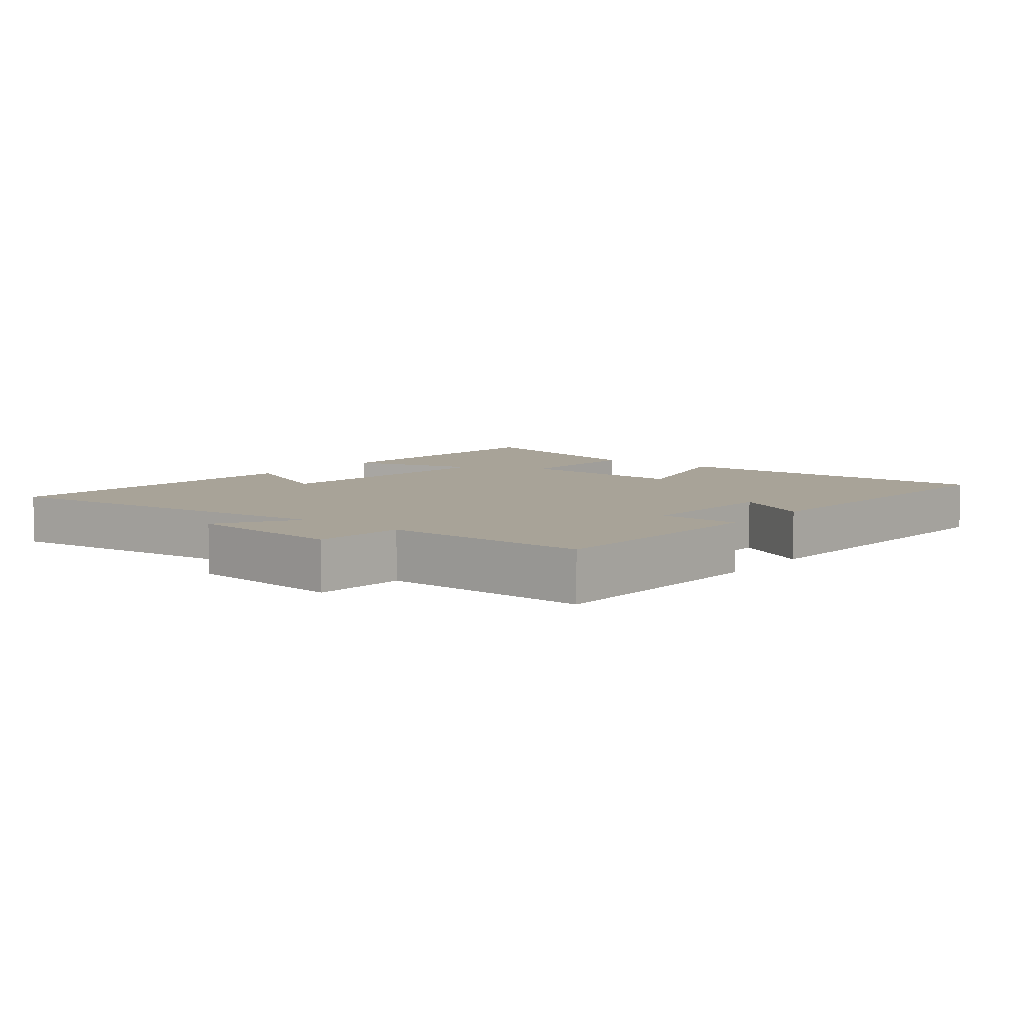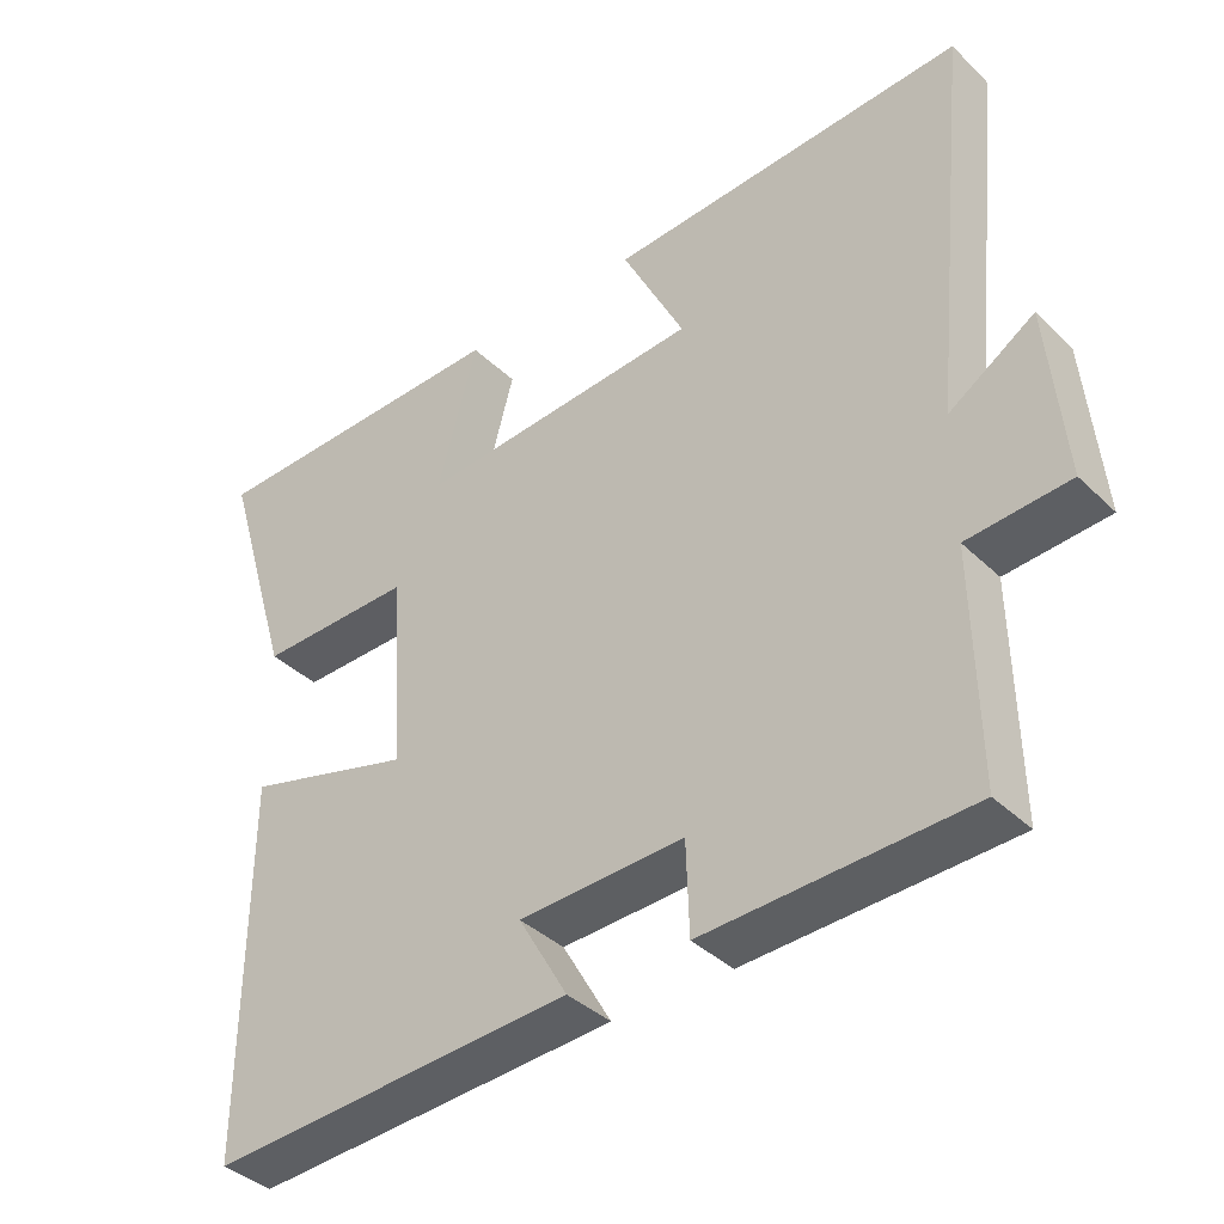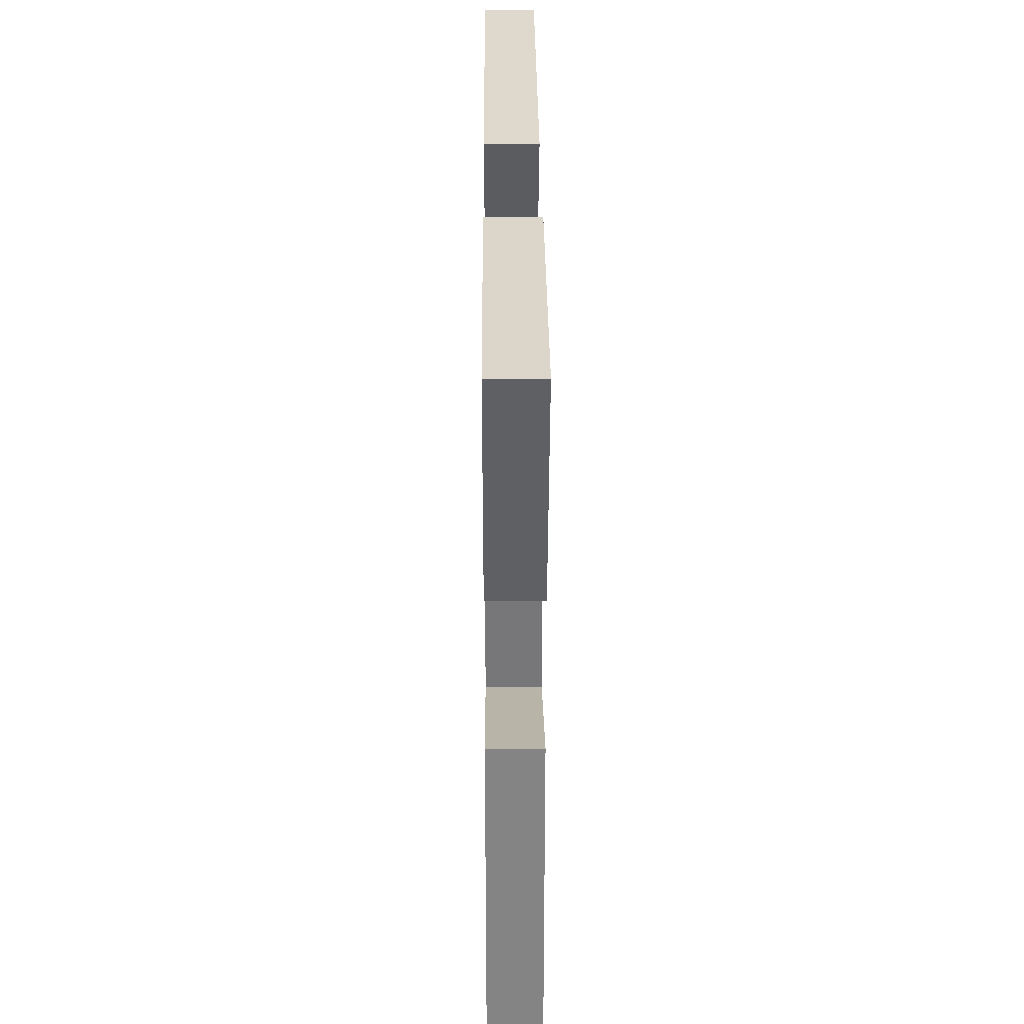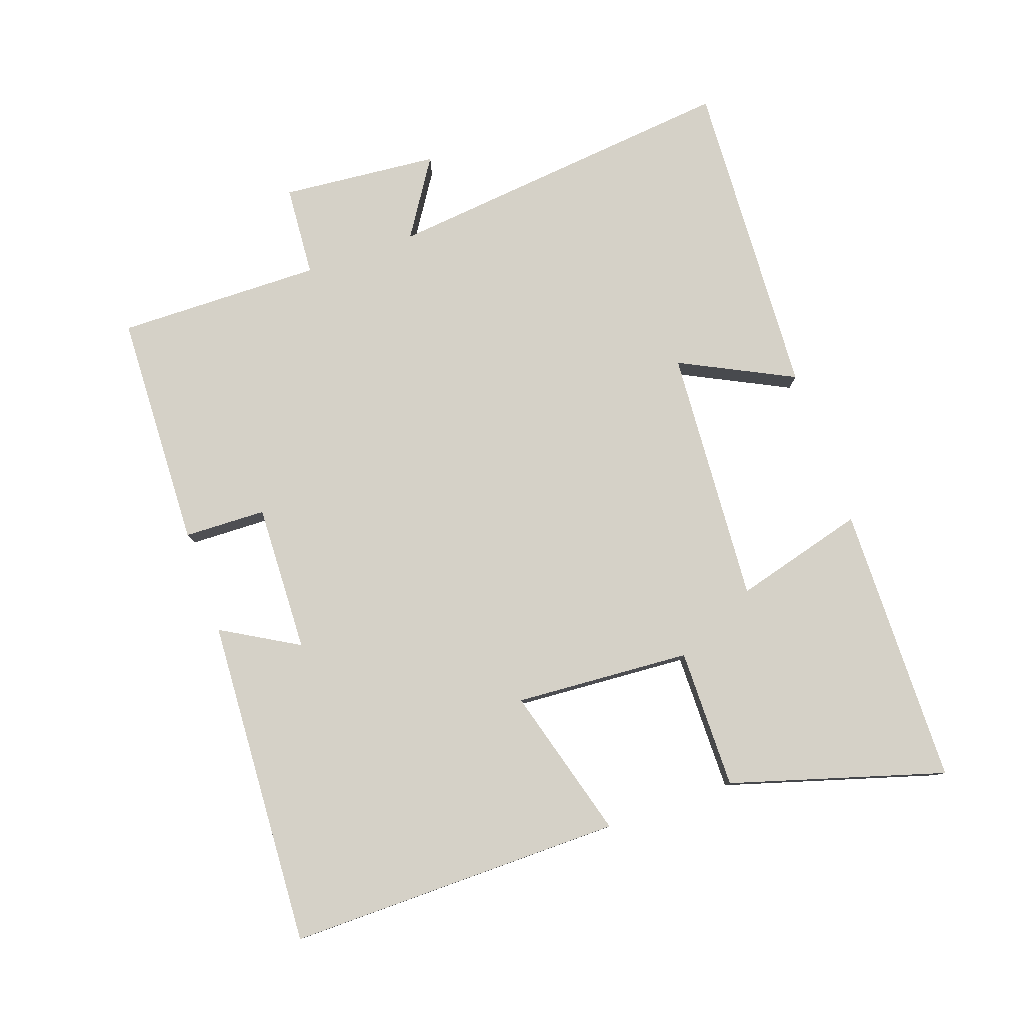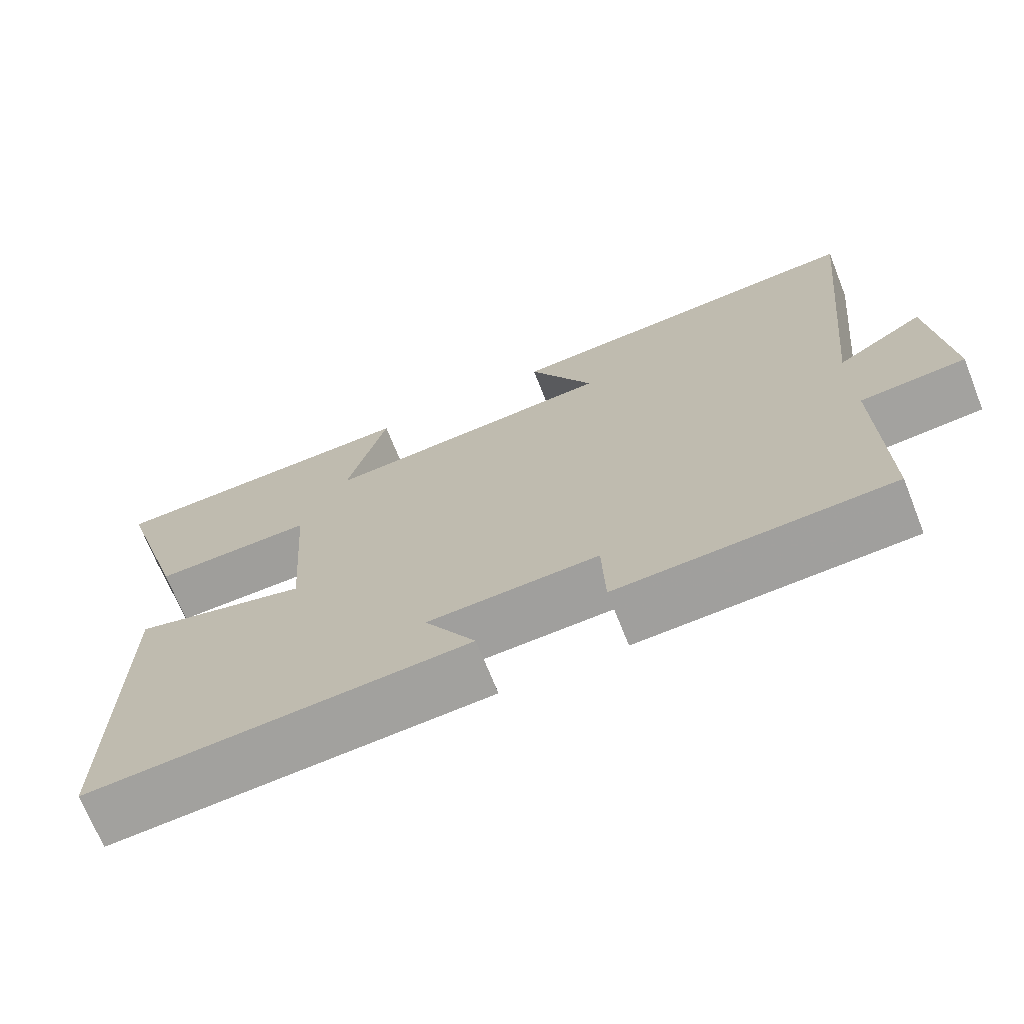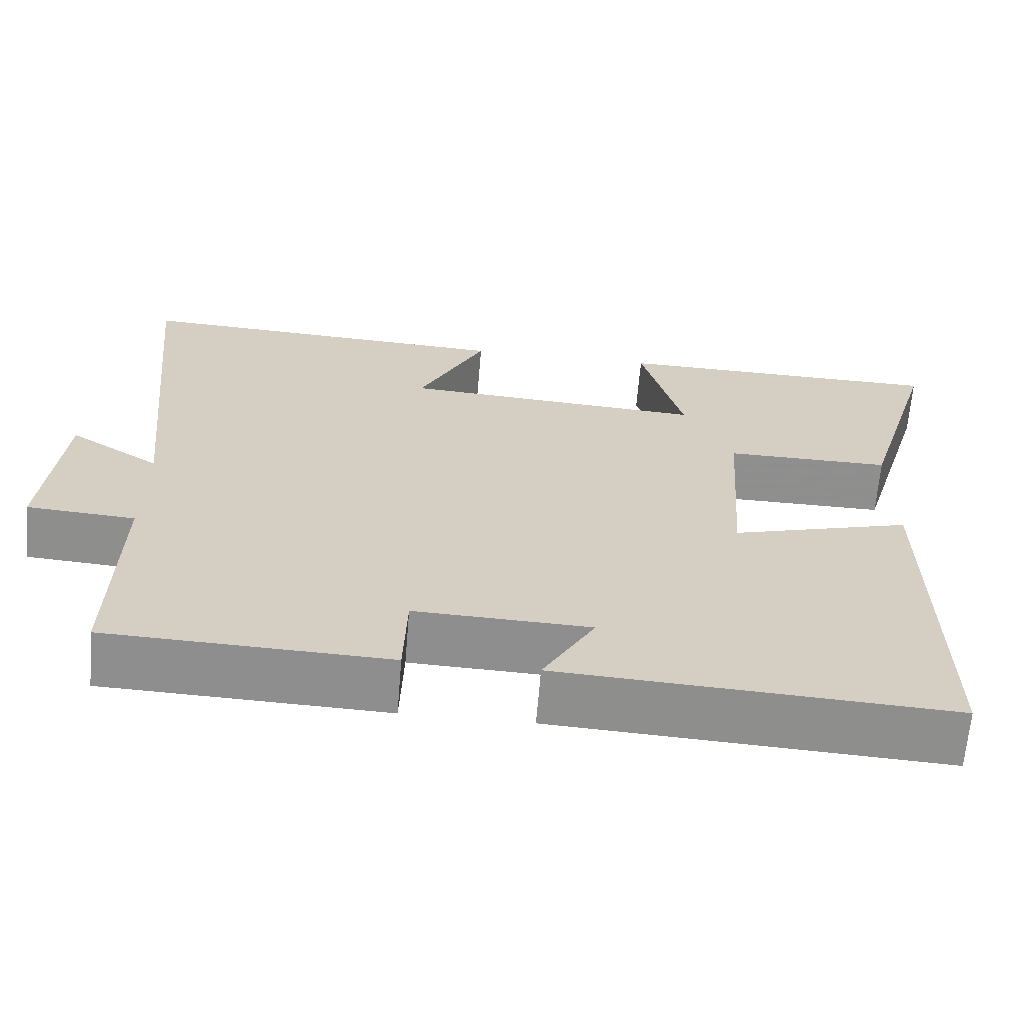
<metadata>
{"format":"obj","ext":"obj","renderer":"f3d","projection":"perspective","resolution":1024,"background":"white","views":[{"elev":6.9,"azim":128.3,"up":"+Y"},{"elev":-38.5,"azim":40.0,"up":"+Z"},{"elev":28.9,"azim":-90.4,"up":"+Z"},{"elev":79.5,"azim":-109.4,"up":"+Y"},{"elev":-70.5,"azim":21.7,"up":"+Z"},{"elev":-65.1,"azim":175.3,"up":"+Z"}]}
</metadata>
<code>
v -0.596 0.07 0.493
v -0.175 0.07 0.5
v -0.228 0.07 0.304
v 0.156 0.07 0.33
v 0.071 0.07 0.5
v 0.555 0.07 0.526
v 0.5 0.07 -0.008
v 0.615 0.07 0.066
v 0.637 0.07 -0.17
v 0.5 0.07 -0.18
v 0.505 0.07 -0.487
v 0.15 0.07 -0.5
v 0.146 0.07 -0.377
v -0.076 0.07 -0.385
v -0.01 0.07 -0.5
v -0.503 0.07 -0.528
v -0.5 0.07 -0.025
v -0.272 0.07 -0.089
v -0.29 0.07 0.175
v -0.5 0.07 0.173
v -0.596 0 0.493
v -0.175 0 0.5
v -0.228 0 0.304
v 0.156 0 0.33
v 0.071 0 0.5
v 0.555 0 0.526
v 0.5 0 -0.008
v 0.615 0 0.066
v 0.637 0 -0.17
v 0.5 0 -0.18
v 0.505 0 -0.487
v 0.15 0 -0.5
v 0.146 0 -0.377
v -0.076 0 -0.385
v -0.01 0 -0.5
v -0.503 0 -0.528
v -0.5 0 -0.025
v -0.272 0 -0.089
v -0.29 0 0.175
v -0.5 0 0.173
f 1 2 3
f 20 1 3
f 19 20 3
f 18 19 3 4
f 16 17 18
f 15 16 18
f 14 15 18
f 13 14 18 4
f 12 13 4
f 11 12 4
f 10 11 4
f 7 8 9 10
f 7 10 4 5
f 5 6 7
f 23 22 21
f 23 21 40
f 23 40 39
f 24 23 39 38
f 38 37 36
f 38 36 35
f 38 35 34
f 24 38 34 33
f 24 33 32
f 24 32 31
f 24 31 30
f 30 29 28 27
f 25 24 30 27
f 27 26 25
f 1 21 22 2
f 2 22 23 3
f 3 23 24 4
f 4 24 25 5
f 5 25 26 6
f 6 26 27 7
f 7 27 28 8
f 8 28 29 9
f 9 29 30 10
f 10 30 31 11
f 11 31 32 12
f 12 32 33 13
f 13 33 34 14
f 14 34 35 15
f 15 35 36 16
f 16 36 37 17
f 17 37 38 18
f 18 38 39 19
f 19 39 40 20
f 20 40 21 1

</code>
